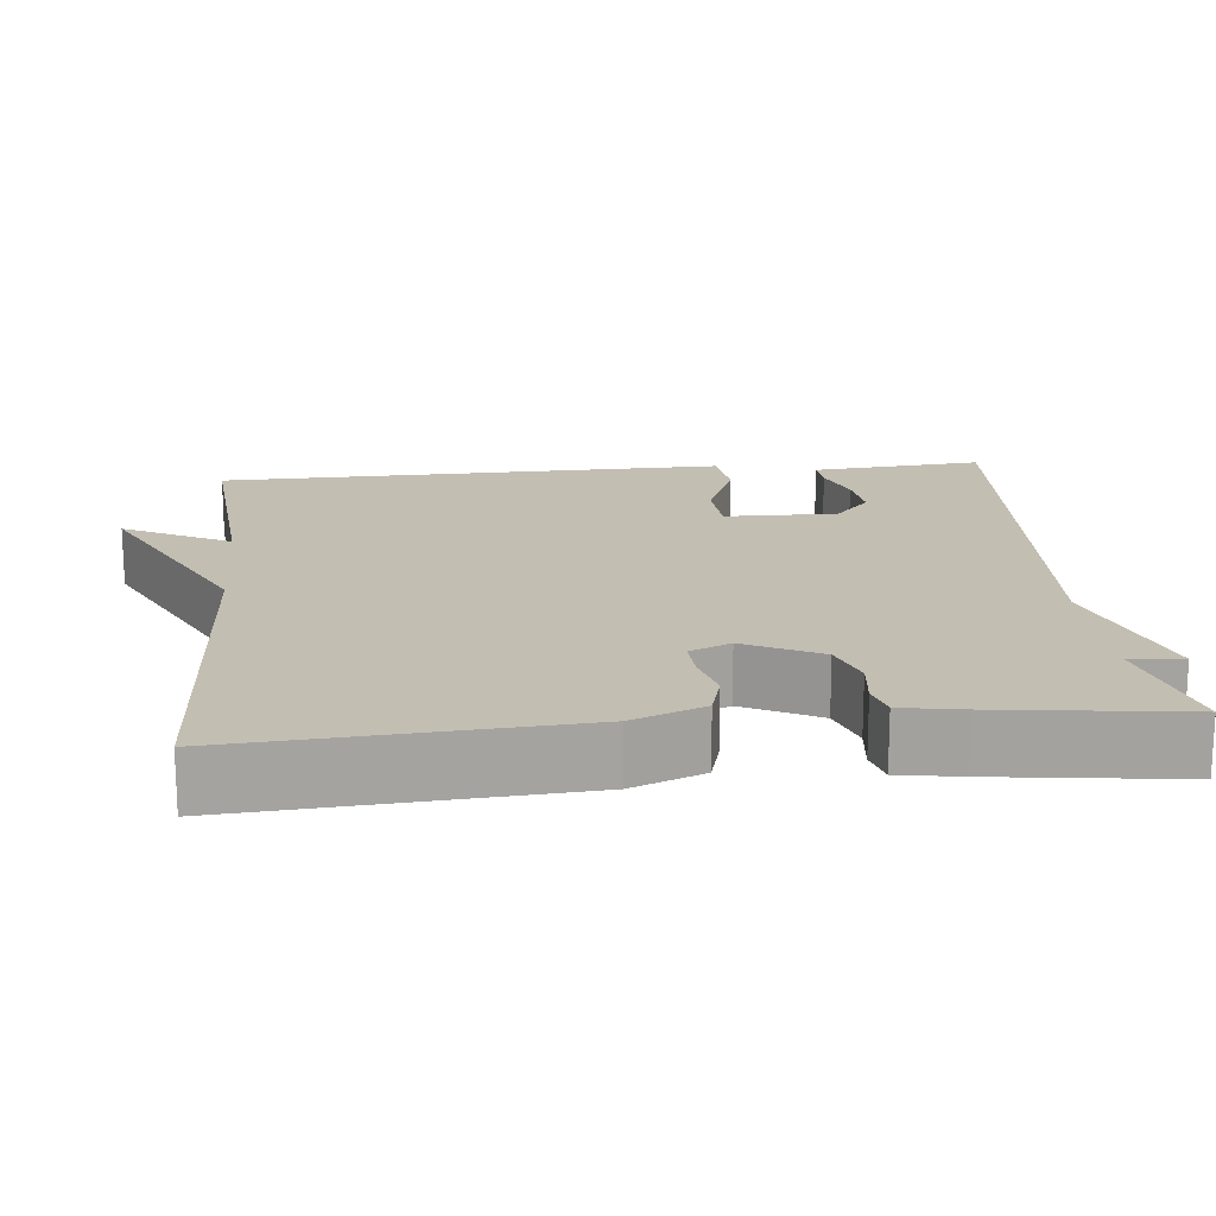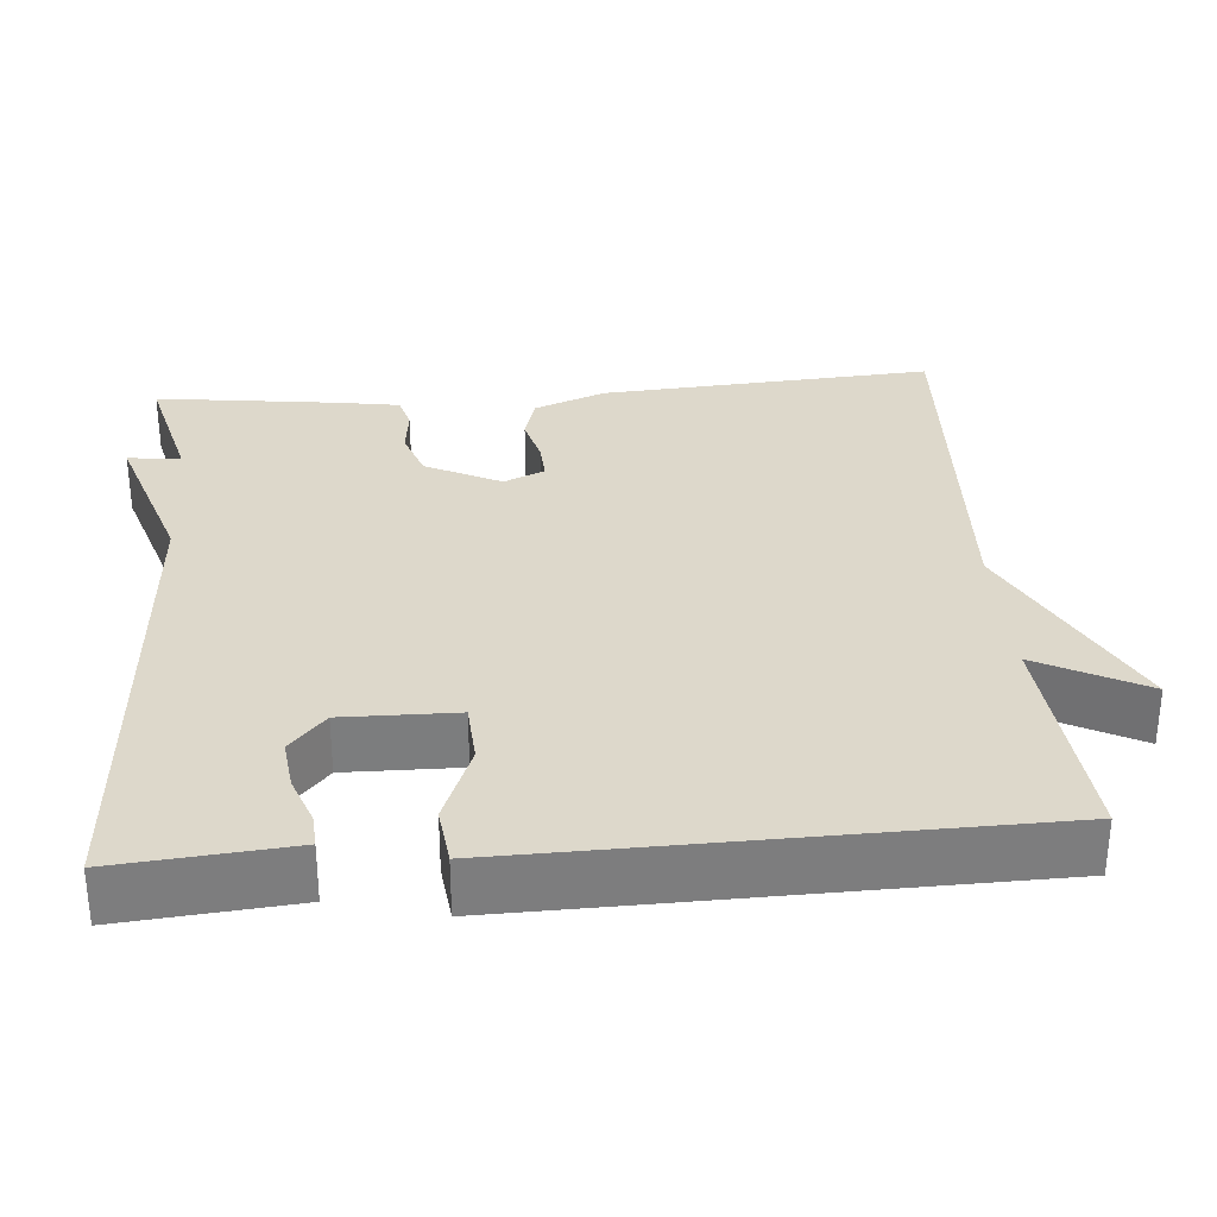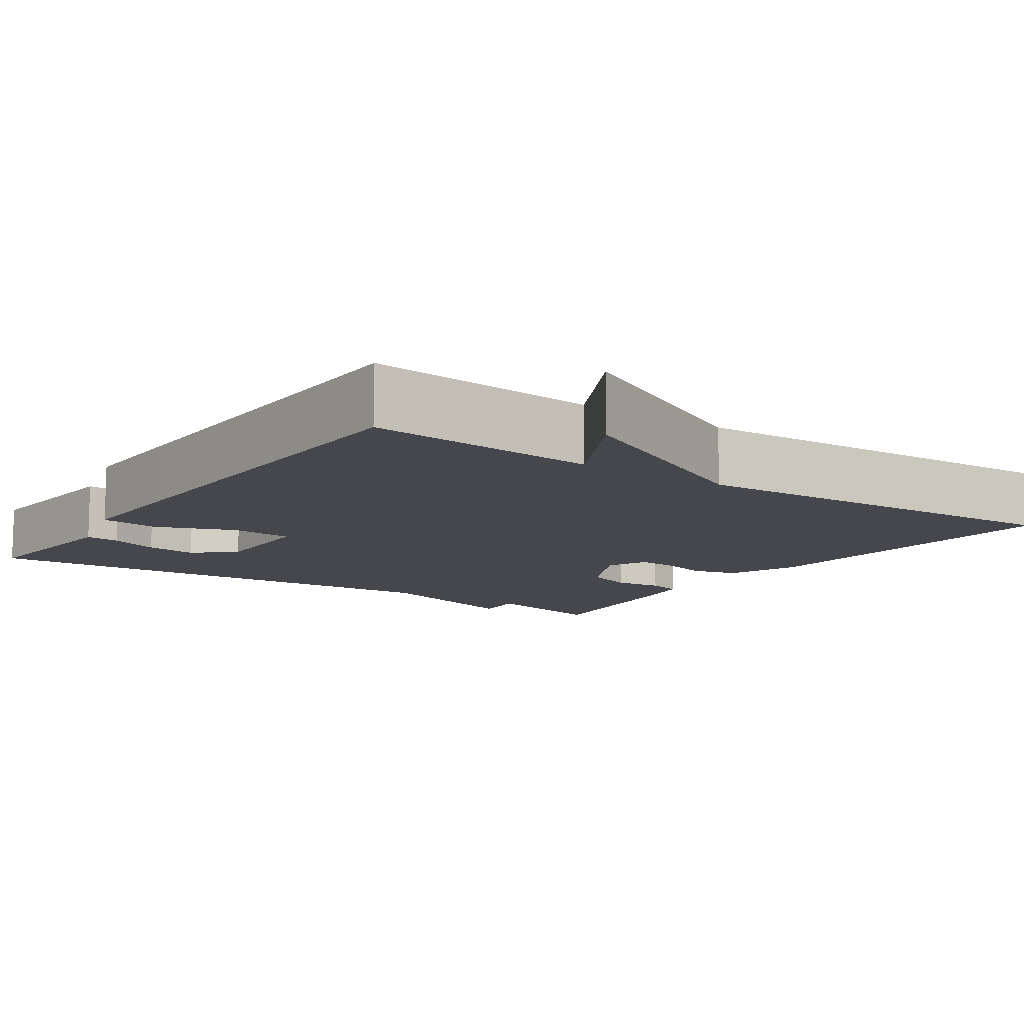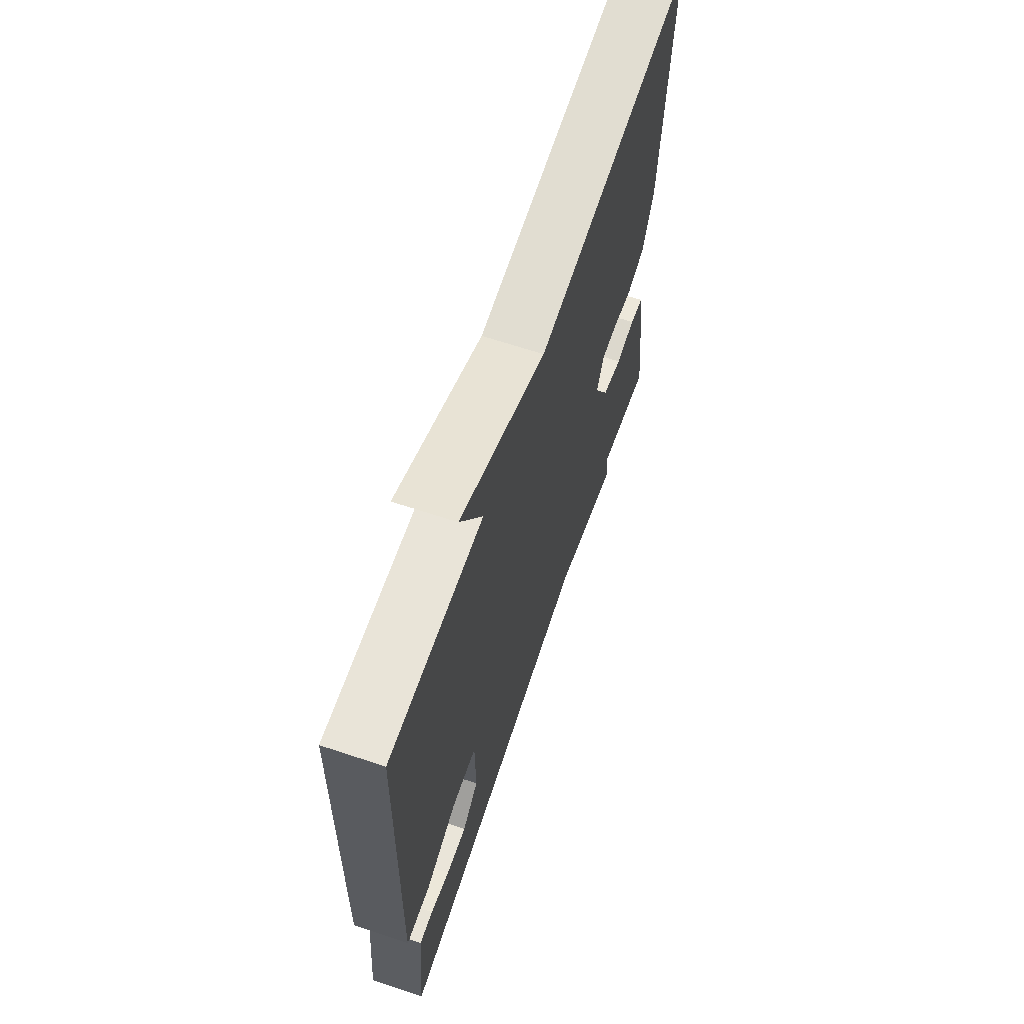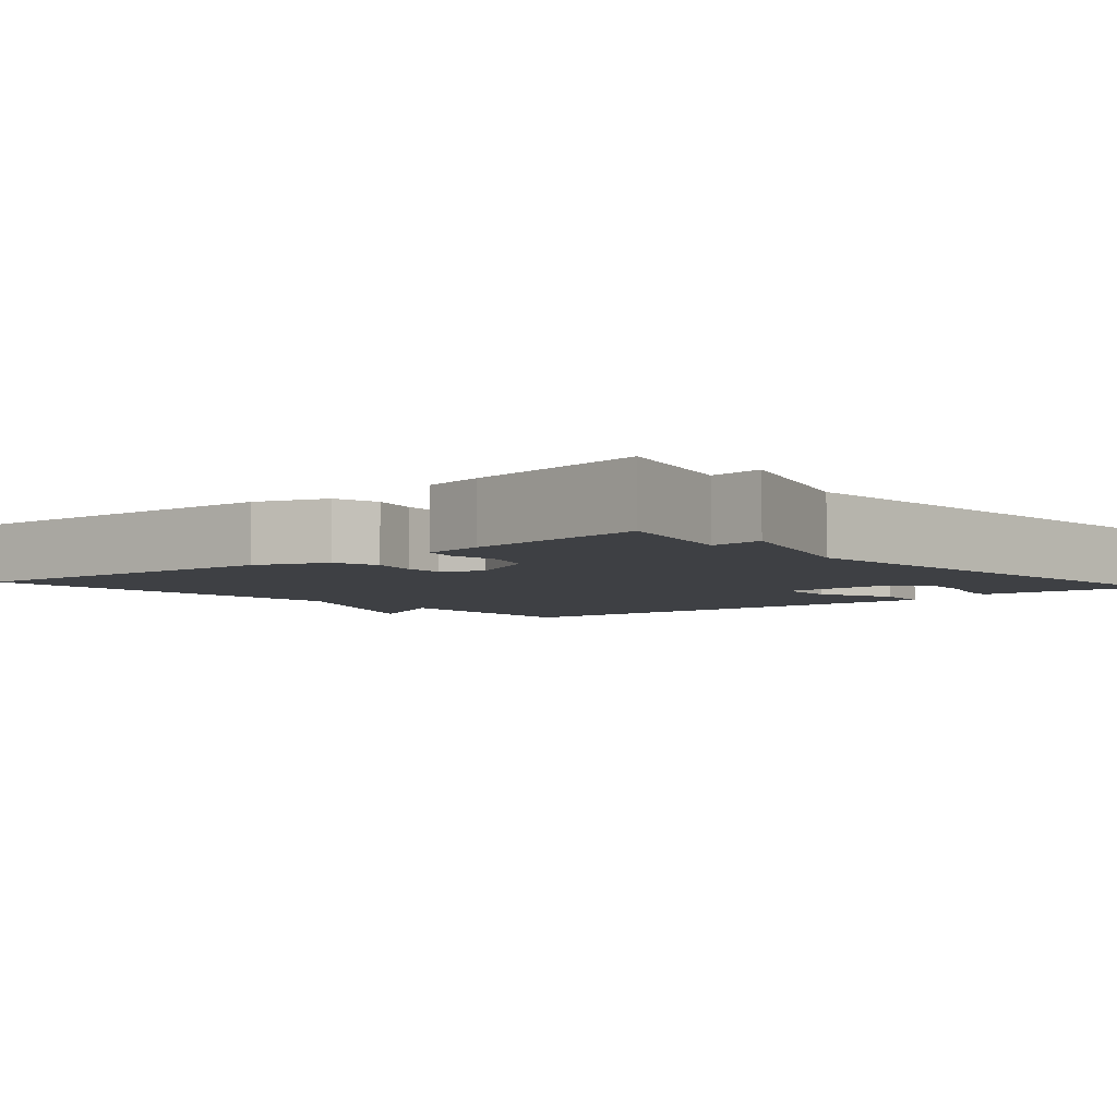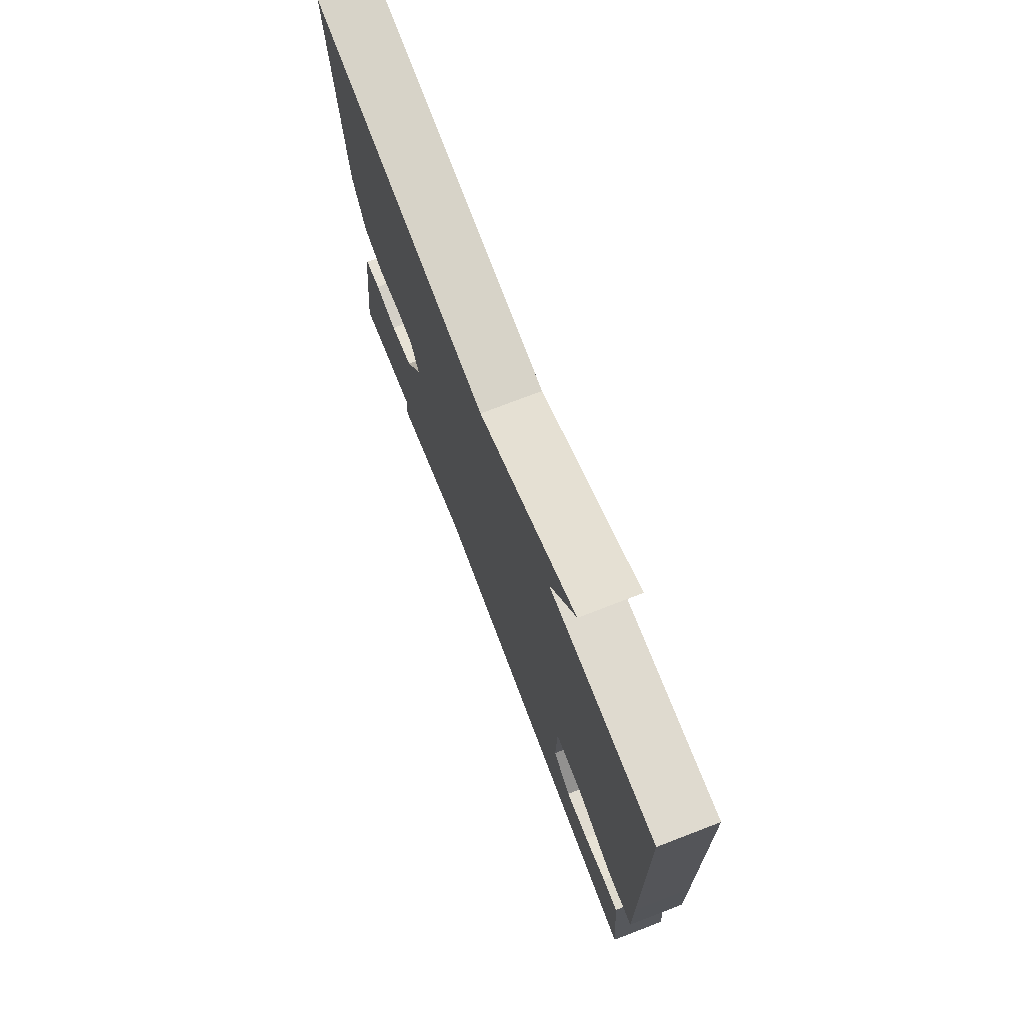
<metadata>
{"format":"obj","ext":"obj","renderer":"f3d","projection":"perspective","resolution":1024,"background":"white","views":[{"elev":17.3,"azim":84.4,"up":"+Y"},{"elev":31.3,"azim":-94.6,"up":"+Y"},{"elev":-10.9,"azim":-34.6,"up":"+Y"},{"elev":65.8,"azim":-71.5,"up":"+Z"},{"elev":-4.7,"azim":131.3,"up":"+Y"},{"elev":74.6,"azim":-111.0,"up":"+Z"}]}
</metadata>
<code>
v 0.5 0.07 0.5
v 0.47 0.07 0.075
v 0.434 0.07 -0.016
v 0.376 0.07 -0.032
v 0.315 0.07 -0.016
v 0.264 0.07 -0.013
v 0.241 0.07 -0.065
v 0.289 0.07 -0.161
v 0.352 0.07 -0.183
v 0.413 0.07 -0.176
v 0.457 0.07 -0.188
v 0.47 0.07 -0.266
v 0.5 0.07 -0.5
v 0.333 0.07 -0.458
v 0.339 0.07 -0.525
v 0.133 0.07 -0.458
v -0.5 0.07 -0.5
v -0.485 0.07 -0.335
v -0.48 0.07 -0.28
v -0.437 0.07 -0.283
v -0.375 0.07 -0.306
v -0.31 0.07 -0.314
v -0.259 0.07 -0.269
v -0.261 0.07 -0.125
v -0.339 0.07 -0.12
v -0.44 0.07 -0.16
v -0.514 0.07 -0.151
v -0.511 0.07 -0.002
v -0.5 0.07 0.5
v -0.205 0.07 0.475
v -0.276 0.07 0.611
v -0.005 0.07 0.475
v 0.5 0 0.5
v 0.47 0 0.075
v 0.434 0 -0.016
v 0.376 0 -0.032
v 0.315 0 -0.016
v 0.264 0 -0.013
v 0.241 0 -0.065
v 0.289 0 -0.161
v 0.352 0 -0.183
v 0.413 0 -0.176
v 0.457 0 -0.188
v 0.47 0 -0.266
v 0.5 0 -0.5
v 0.333 0 -0.458
v 0.339 0 -0.525
v 0.133 0 -0.458
v -0.5 0 -0.5
v -0.485 0 -0.335
v -0.48 0 -0.28
v -0.437 0 -0.283
v -0.375 0 -0.306
v -0.31 0 -0.314
v -0.259 0 -0.269
v -0.261 0 -0.125
v -0.339 0 -0.12
v -0.44 0 -0.16
v -0.514 0 -0.151
v -0.511 0 -0.002
v -0.5 0 0.5
v -0.205 0 0.475
v -0.276 0 0.611
v -0.005 0 0.475
f 30 31 32
f 28 29 30
f 27 28 30
f 26 27 30
f 25 26 30
f 24 25 30 32
f 23 24 32 1
f 19 20 21
f 18 19 21
f 17 18 21
f 16 17 21 22
f 14 15 16
f 14 16 22 23
f 13 14 23
f 12 13 23
f 11 12 23
f 10 11 23
f 9 10 23
f 3 4 5
f 2 3 5
f 1 2 5
f 1 5 6
f 23 1 6
f 8 9 23
f 7 8 23
f 6 7 23
f 64 63 62
f 62 61 60
f 62 60 59
f 62 59 58
f 62 58 57
f 64 62 57 56
f 33 64 56 55
f 53 52 51
f 53 51 50
f 53 50 49
f 54 53 49 48
f 48 47 46
f 55 54 48 46
f 55 46 45
f 55 45 44
f 55 44 43
f 55 43 42
f 55 42 41
f 37 36 35
f 37 35 34
f 37 34 33
f 38 37 33
f 38 33 55
f 55 41 40
f 55 40 39
f 55 39 38
f 1 33 34 2
f 2 34 35 3
f 3 35 36 4
f 4 36 37 5
f 5 37 38 6
f 6 38 39 7
f 7 39 40 8
f 8 40 41 9
f 9 41 42 10
f 10 42 43 11
f 11 43 44 12
f 12 44 45 13
f 13 45 46 14
f 14 46 47 15
f 15 47 48 16
f 16 48 49 17
f 17 49 50 18
f 18 50 51 19
f 19 51 52 20
f 20 52 53 21
f 21 53 54 22
f 22 54 55 23
f 23 55 56 24
f 24 56 57 25
f 25 57 58 26
f 26 58 59 27
f 27 59 60 28
f 28 60 61 29
f 29 61 62 30
f 30 62 63 31
f 31 63 64 32
f 32 64 33 1

</code>
